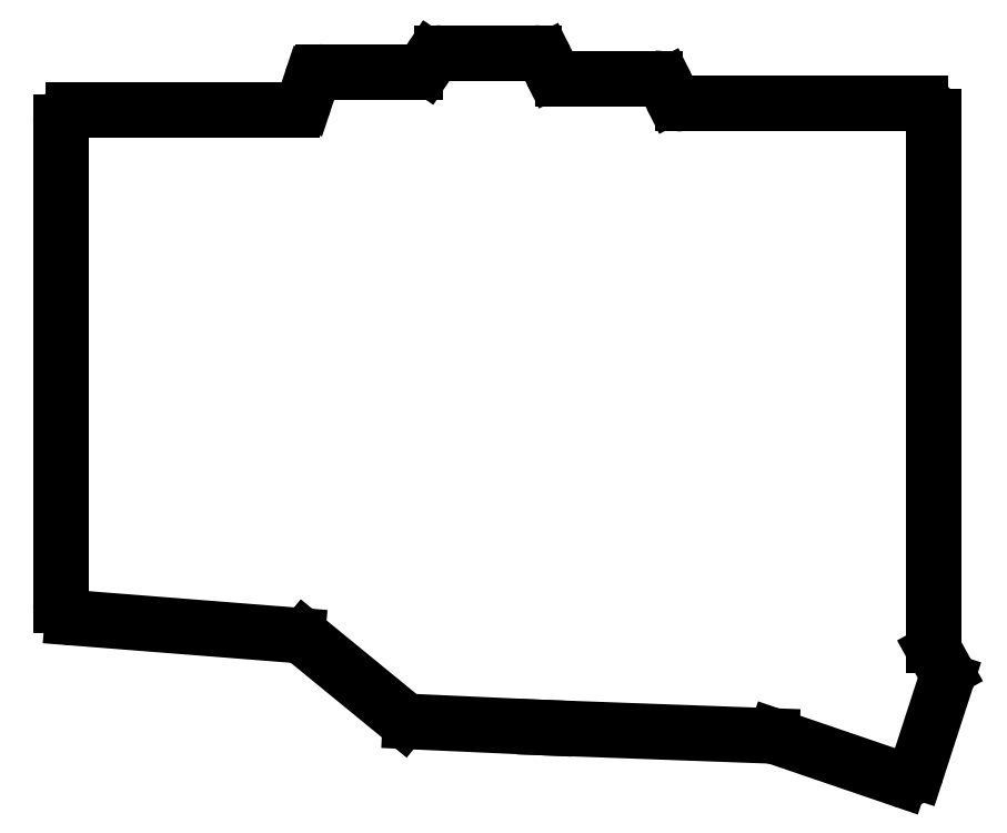
<metadata>
{"format":"dxf","ext":"dxf","renderer":"ezdxf+matplotlib","layout":"modelspace","background":"white","min_lineweight":24,"dpi":150}
</metadata>
<code>
0
SECTION
2
ENTITIES
0
LINE
8
0
10
39.5
20
-141.7
11
39.5
21
-65.5
0
LINE
8
0
10
41.5
20
-63.5
11
76.06
21
-63.5
0
LINE
8
0
10
77.96
20
-62.13
11
79.04
21
-58.87
0
LINE
8
0
10
80.94
20
-57.5
11
95.43
21
-57.5
0
LINE
8
0
10
97.09
20
-56.61
11
97.91
21
-55.39
0
LINE
8
0
10
99.57
20
-54.5
11
114.3
21
-54.5
0
LINE
8
0
10
116.1
20
-55.61
11
116.9
21
-57.39
0
LINE
8
0
10
118.7
20
-58.5
11
133.3
21
-58.5
0
LINE
8
0
10
135.1
20
-59.61
11
135.9
21
-61.39
0
LINE
8
0
10
137.7
20
-62.5
11
175.2
21
-62.5
0
LINE
8
0
10
177.2
20
-148
11
177.2
21
-64.5
0
LINE
8
0
10
177.5
20
-149
11
179.1
21
-151.9
0
LINE
8
0
10
179.3
20
-153.5
11
174.6
21
-167.9
0
LINE
8
0
10
172.1
20
-169.2
11
152.3
21
-162.4
0
LINE
8
0
10
151.8
20
-162.3
11
116
21
-161
0
LINE
8
0
10
116
20
-161
11
94.66
21
-160
0
LINE
8
0
10
93.49
20
-159.6
11
77.98
21
-146.9
0
LINE
8
0
10
76.88
20
-146.5
11
41.34
21
-143.6
0
ARC
8
0
10
41.5
20
-65.5
40
2
50
90
51
180
0
ARC
8
0
10
76.06
20
-61.5
40
2
50
270
51
341.6
0
ARC
8
0
10
80.94
20
-59.5
40
2
50
90
51
161.6
0
ARC
8
0
10
95.43
20
-55.5
40
2
50
270
51
326.3
0
ARC
8
0
10
99.57
20
-56.5
40
2
50
90
51
146.3
0
ARC
8
0
10
114.3
20
-56.5
40
2
50
26.57
51
90
0
ARC
8
0
10
118.7
20
-56.5
40
2
50
206.6
51
270
0
ARC
8
0
10
133.3
20
-60.5
40
2
50
26.57
51
90
0
ARC
8
0
10
137.7
20
-60.5
40
2
50
206.6
51
270
0
ARC
8
0
10
175.2
20
-64.5
40
2
50
0
51
90
0
ARC
8
0
10
179.2
20
-148
40
2
50
180
51
208.9
0
ARC
8
0
10
177.4
20
-152.9
40
2
50
342
51
28.9
0
ARC
8
0
10
172.7
20
-167.3
40
2
50
251.2
51
342
0
ARC
8
0
10
151.7
20
-164.3
40
2
50
71.15
51
87.91
0
ARC
8
0
10
116.1
20
-159
40
2
50
267.4
51
267.9
0
ARC
8
0
10
94.75
20
-158
40
2
50
230.7
51
267.4
0
ARC
8
0
10
76.72
20
-148.4
40
2
50
50.71
51
85.49
0
ARC
8
0
10
41.5
20
-141.7
40
2
50
180
51
265.5
0
ENDSEC
0
EOF

</code>
